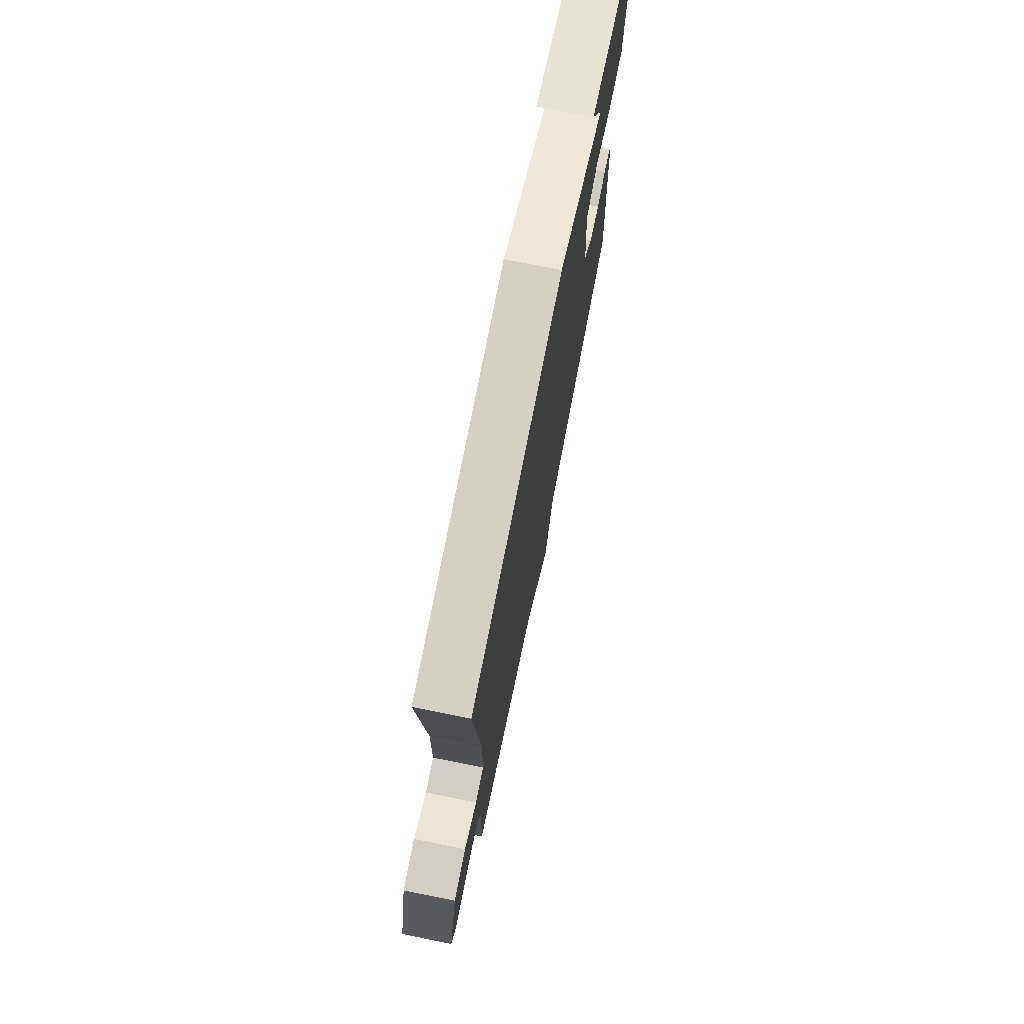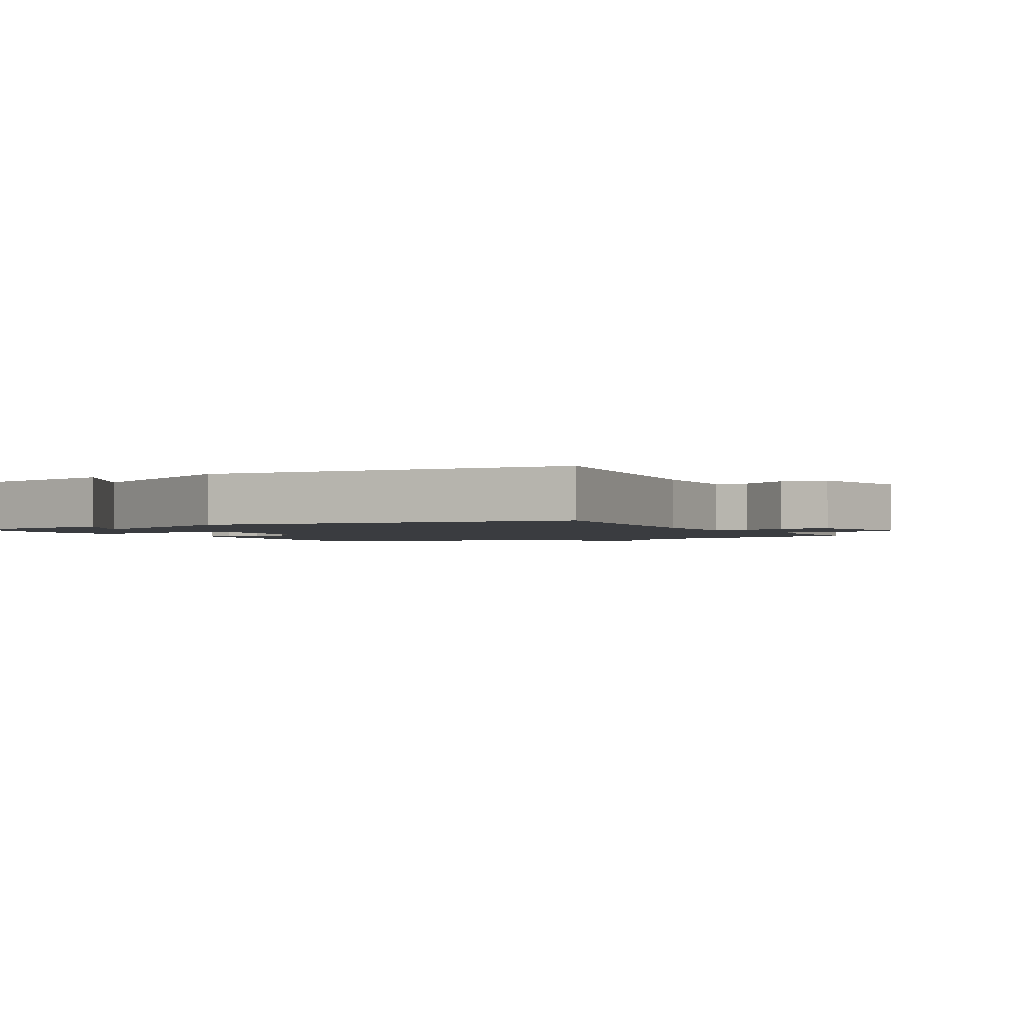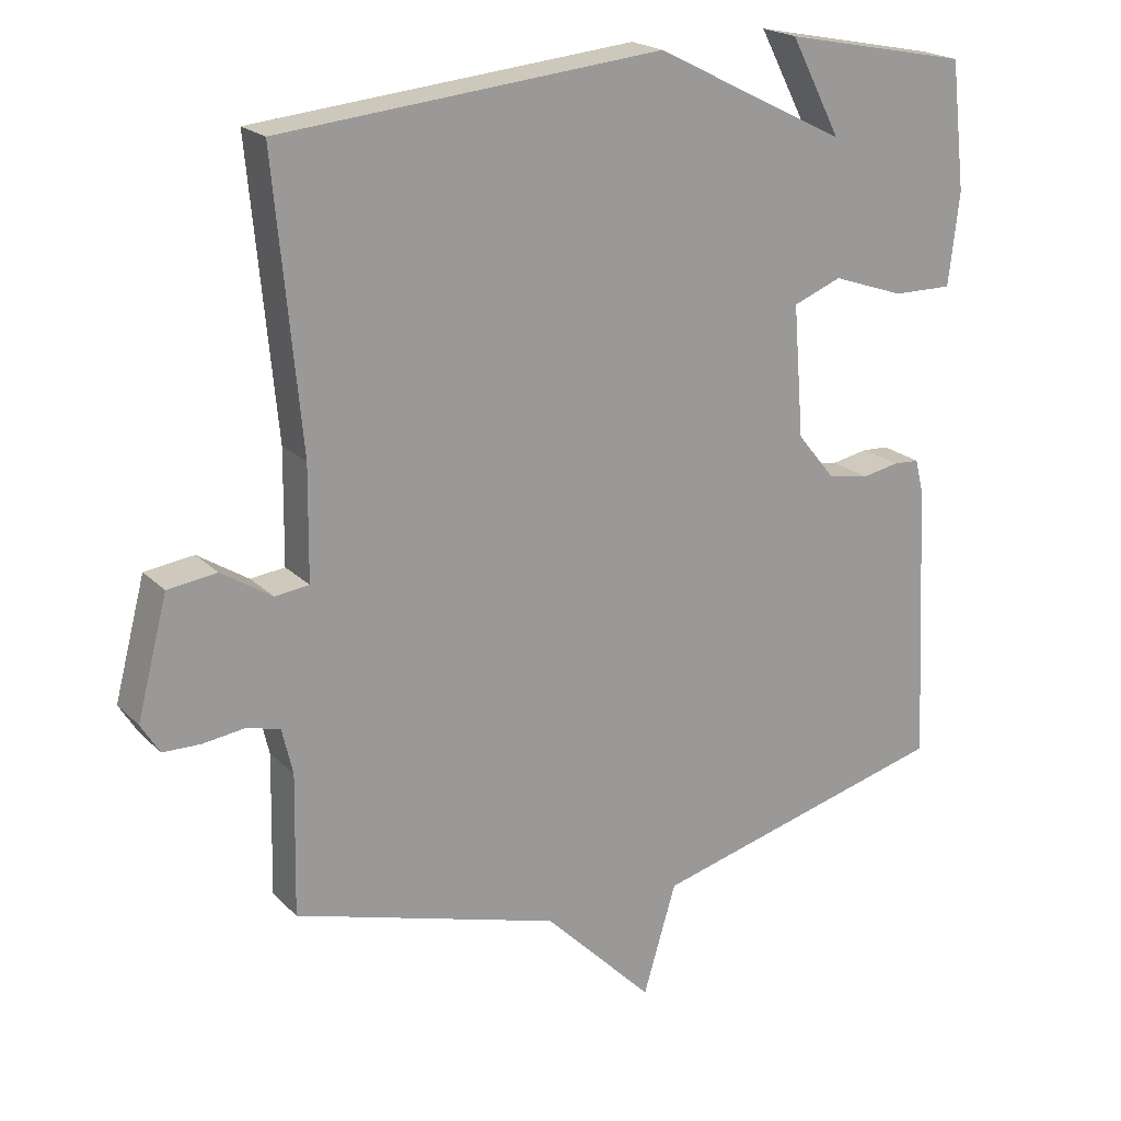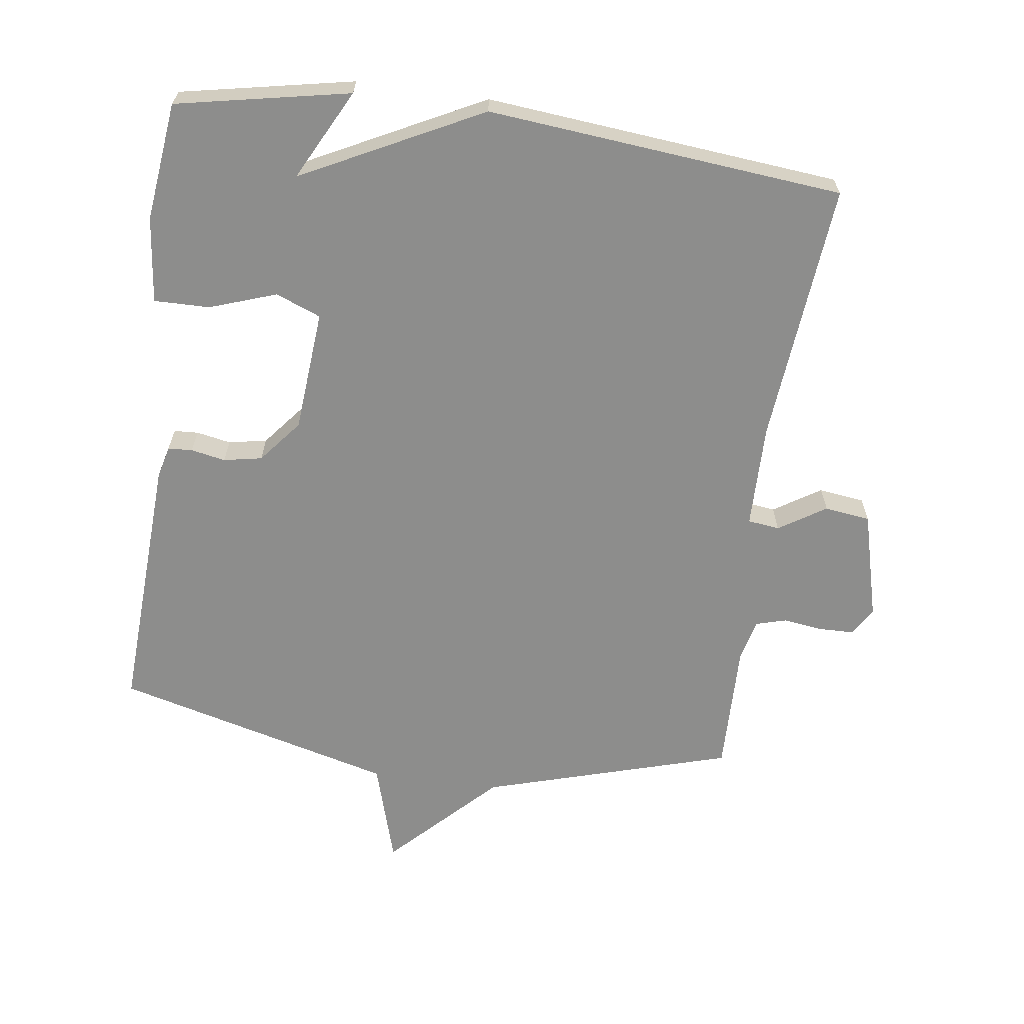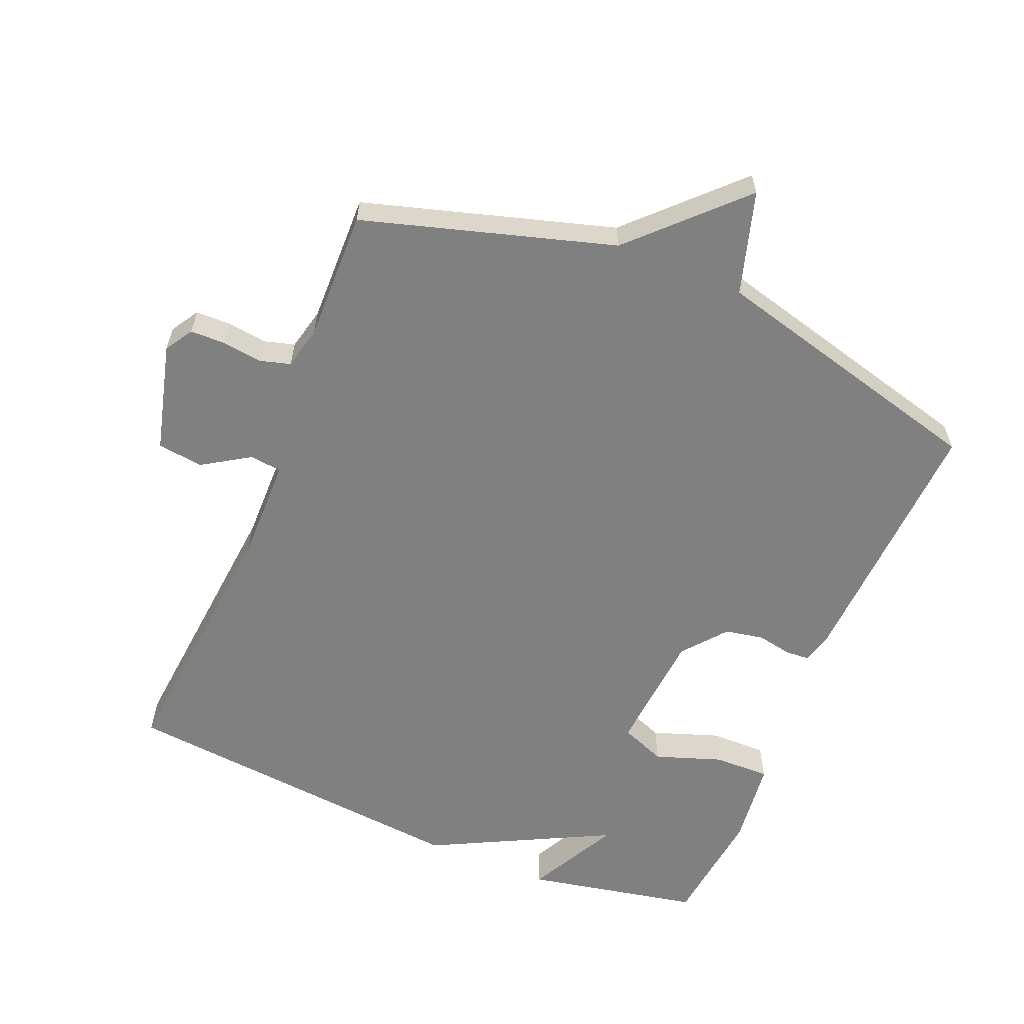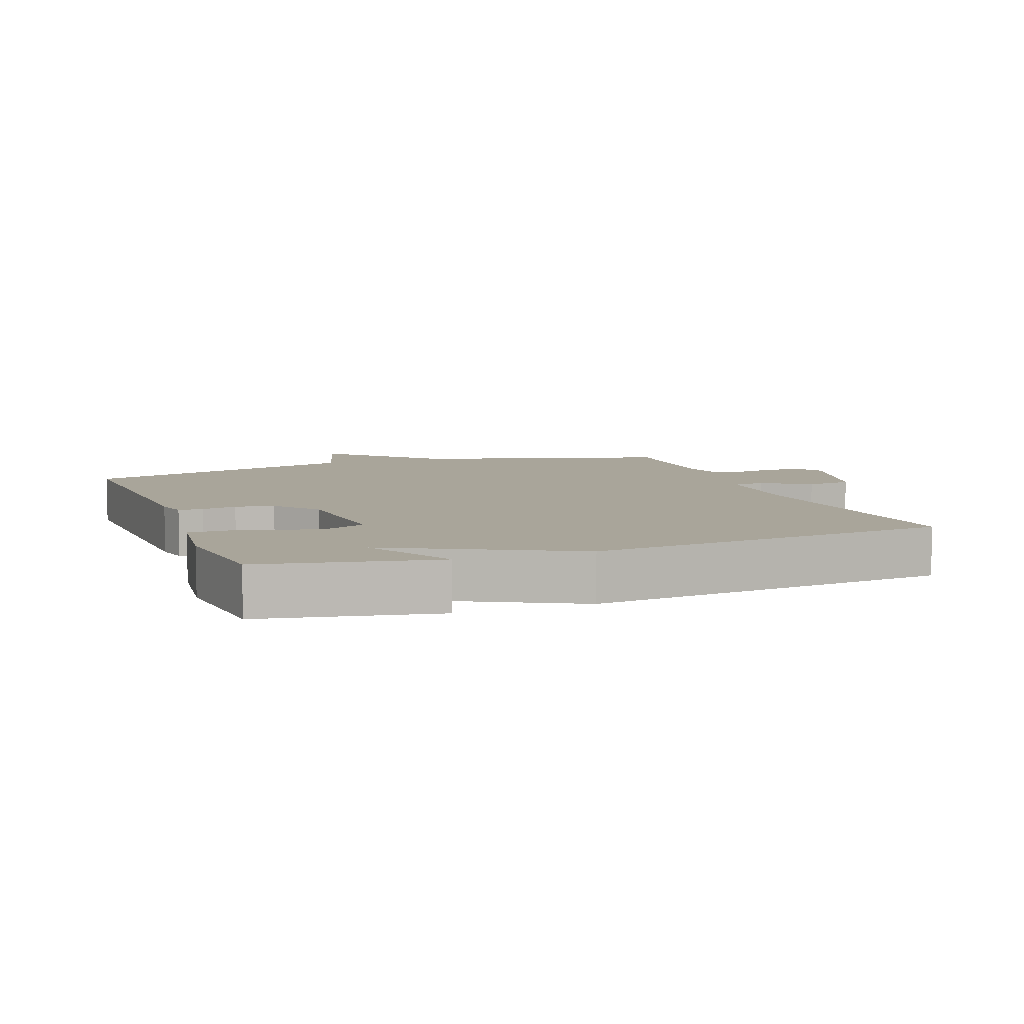
<metadata>
{"format":"obj","ext":"obj","renderer":"f3d","projection":"perspective","resolution":1024,"background":"white","views":[{"elev":74.7,"azim":101.3,"up":"+Z"},{"elev":-1.9,"azim":27.8,"up":"+Y"},{"elev":20.5,"azim":149.2,"up":"+Z"},{"elev":-64.5,"azim":-7.8,"up":"+Y"},{"elev":-60.1,"azim":157.5,"up":"+Y"},{"elev":7.5,"azim":-20.3,"up":"+Y"}]}
</metadata>
<code>
v 0.5 0.07 0.5
v 0.463 0.07 0.103
v 0.465 0.07 -0.055
v 0.513 0.07 -0.061
v 0.584 0.07 -0.016
v 0.653 0.07 -0.025
v 0.696 0.07 -0.19
v 0.67 0.07 -0.232
v 0.617 0.07 -0.233
v 0.557 0.07 -0.225
v 0.511 0.07 -0.238
v 0.496 0.07 -0.302
v 0.5 0.07 -0.5
v 0.124 0.07 -0.611
v -0.03 0.07 -0.766
v -0.076 0.07 -0.611
v -0.5 0.07 -0.5
v -0.48 0.07 -0.102
v -0.468 0.07 -0.054
v -0.431 0.07 -0.052
v -0.379 0.07 -0.062
v -0.321 0.07 -0.051
v -0.268 0.07 0.014
v -0.253 0.07 0.199
v -0.321 0.07 0.226
v -0.422 0.07 0.191
v -0.506 0.07 0.19
v -0.521 0.07 0.32
v -0.5 0.07 0.5
v -0.238 0.07 0.552
v -0.309 0.07 0.415
v -0.038 0.07 0.552
v 0.5 0 0.5
v 0.463 0 0.103
v 0.465 0 -0.055
v 0.513 0 -0.061
v 0.584 0 -0.016
v 0.653 0 -0.025
v 0.696 0 -0.19
v 0.67 0 -0.232
v 0.617 0 -0.233
v 0.557 0 -0.225
v 0.511 0 -0.238
v 0.496 0 -0.302
v 0.5 0 -0.5
v 0.124 0 -0.611
v -0.03 0 -0.766
v -0.076 0 -0.611
v -0.5 0 -0.5
v -0.48 0 -0.102
v -0.468 0 -0.054
v -0.431 0 -0.052
v -0.379 0 -0.062
v -0.321 0 -0.051
v -0.268 0 0.014
v -0.253 0 0.199
v -0.321 0 0.226
v -0.422 0 0.191
v -0.506 0 0.19
v -0.521 0 0.32
v -0.5 0 0.5
v -0.238 0 0.552
v -0.309 0 0.415
v -0.038 0 0.552
f 31 32 1 2
f 29 30 31
f 28 29 31
f 27 28 31
f 25 26 27 31
f 31 2 3
f 25 31 3
f 24 25 3
f 23 24 3
f 22 23 3 4
f 21 22 4
f 19 20 21
f 18 19 21
f 17 18 21
f 16 17 21
f 16 21 4
f 4 5 6
f 16 4 6
f 15 16 6
f 14 15 6
f 12 13 14
f 11 12 14
f 11 14 6
f 10 11 6
f 8 9 10
f 7 8 10
f 6 7 10
f 34 33 64 63
f 63 62 61
f 63 61 60
f 63 60 59
f 63 59 58 57
f 35 34 63
f 35 63 57
f 35 57 56
f 35 56 55
f 36 35 55 54
f 36 54 53
f 53 52 51
f 53 51 50
f 53 50 49
f 53 49 48
f 36 53 48
f 38 37 36
f 38 36 48
f 38 48 47
f 38 47 46
f 46 45 44
f 46 44 43
f 38 46 43
f 38 43 42
f 42 41 40
f 42 40 39
f 42 39 38
f 1 33 34 2
f 2 34 35 3
f 3 35 36 4
f 4 36 37 5
f 5 37 38 6
f 6 38 39 7
f 7 39 40 8
f 8 40 41 9
f 9 41 42 10
f 10 42 43 11
f 11 43 44 12
f 12 44 45 13
f 13 45 46 14
f 14 46 47 15
f 15 47 48 16
f 16 48 49 17
f 17 49 50 18
f 18 50 51 19
f 19 51 52 20
f 20 52 53 21
f 21 53 54 22
f 22 54 55 23
f 23 55 56 24
f 24 56 57 25
f 25 57 58 26
f 26 58 59 27
f 27 59 60 28
f 28 60 61 29
f 29 61 62 30
f 30 62 63 31
f 31 63 64 32
f 32 64 33 1

</code>
